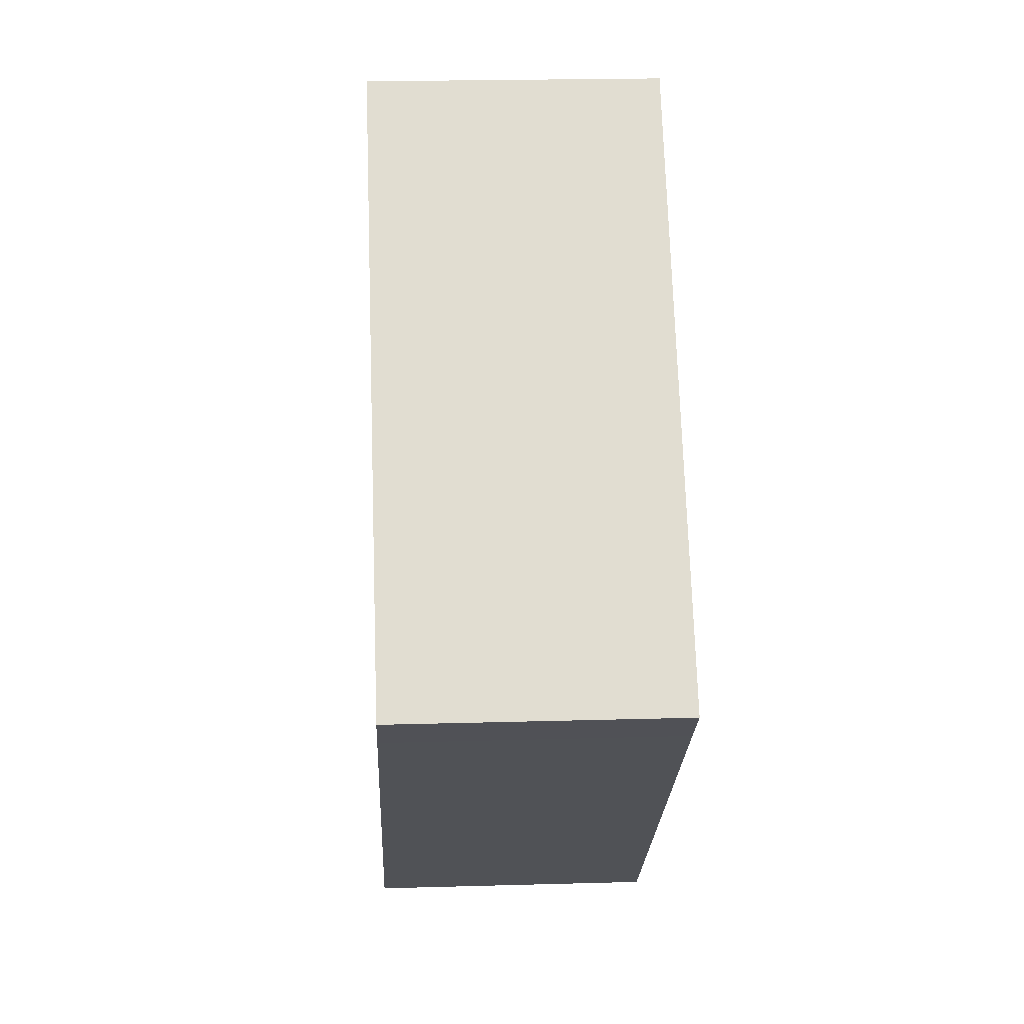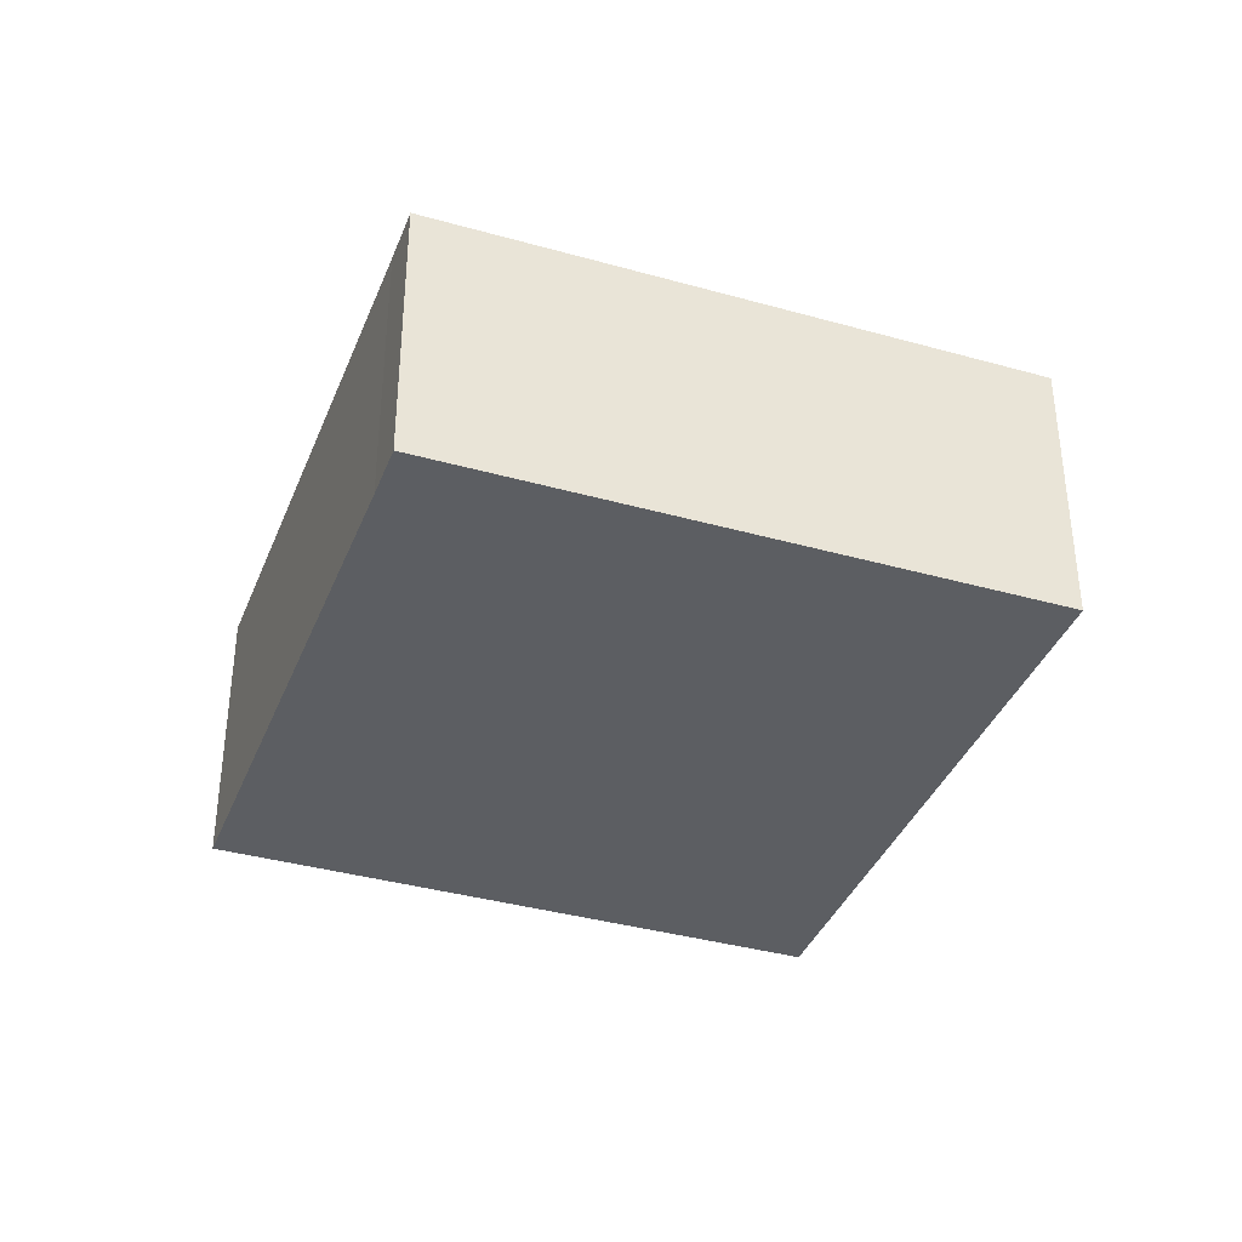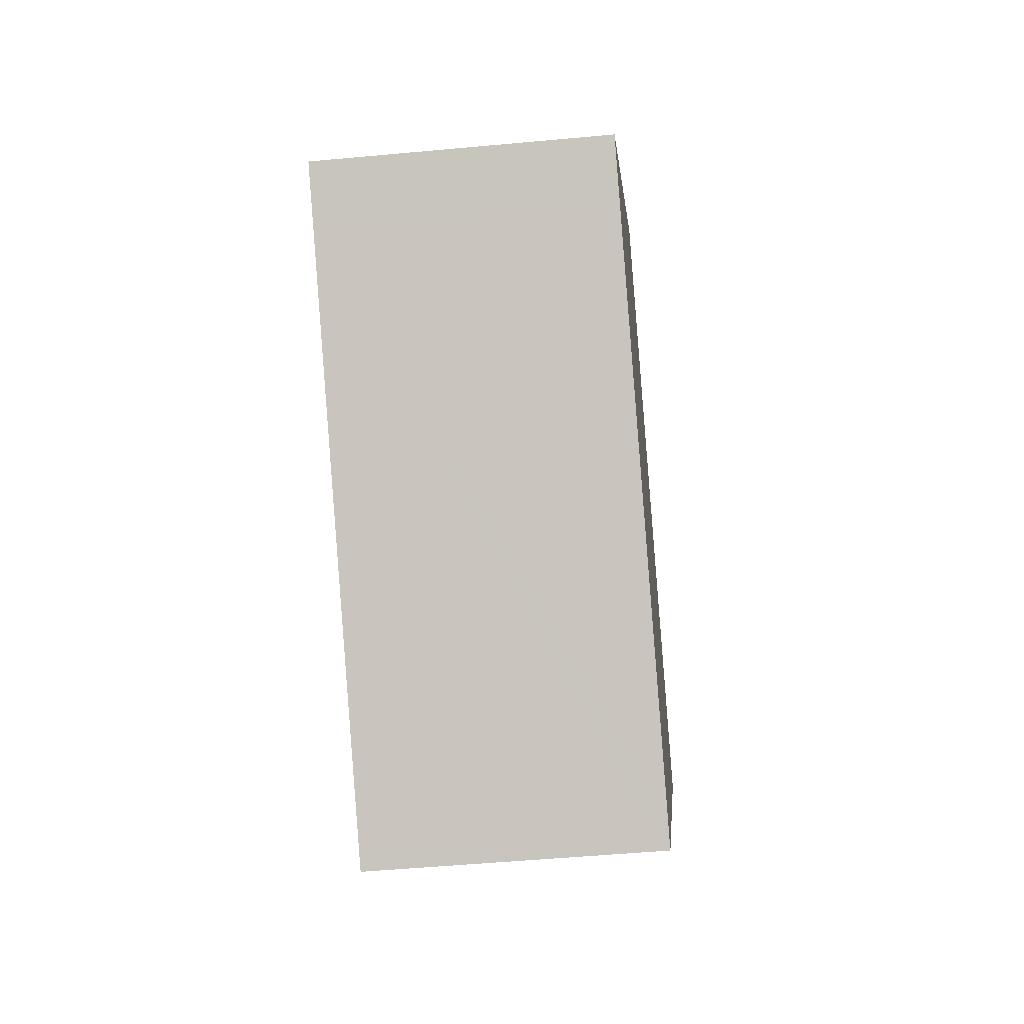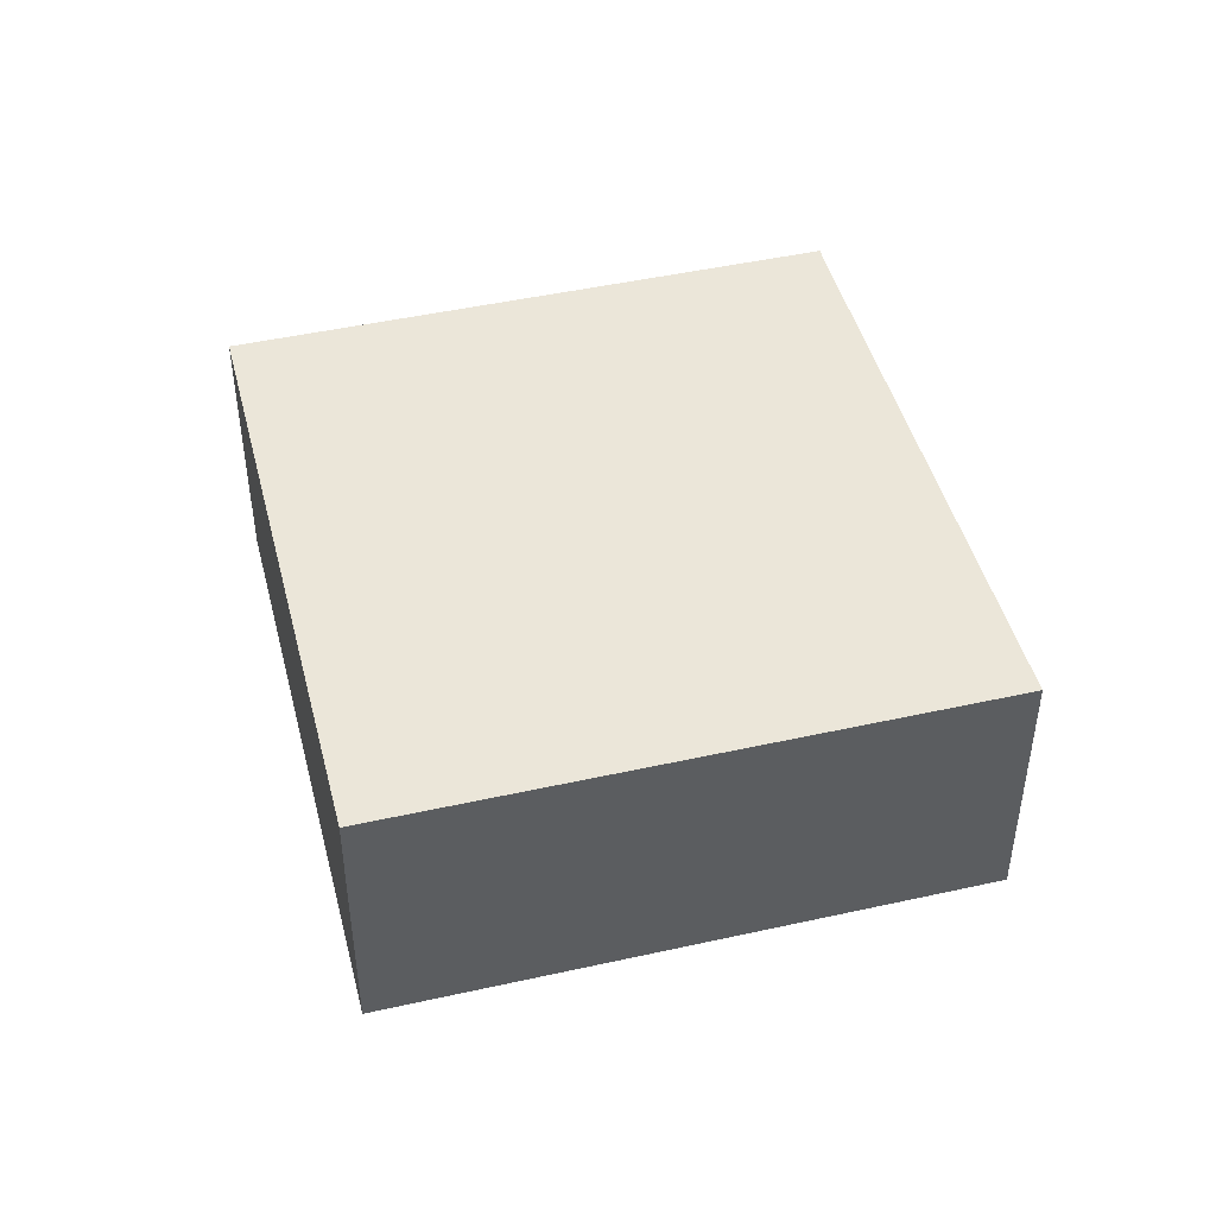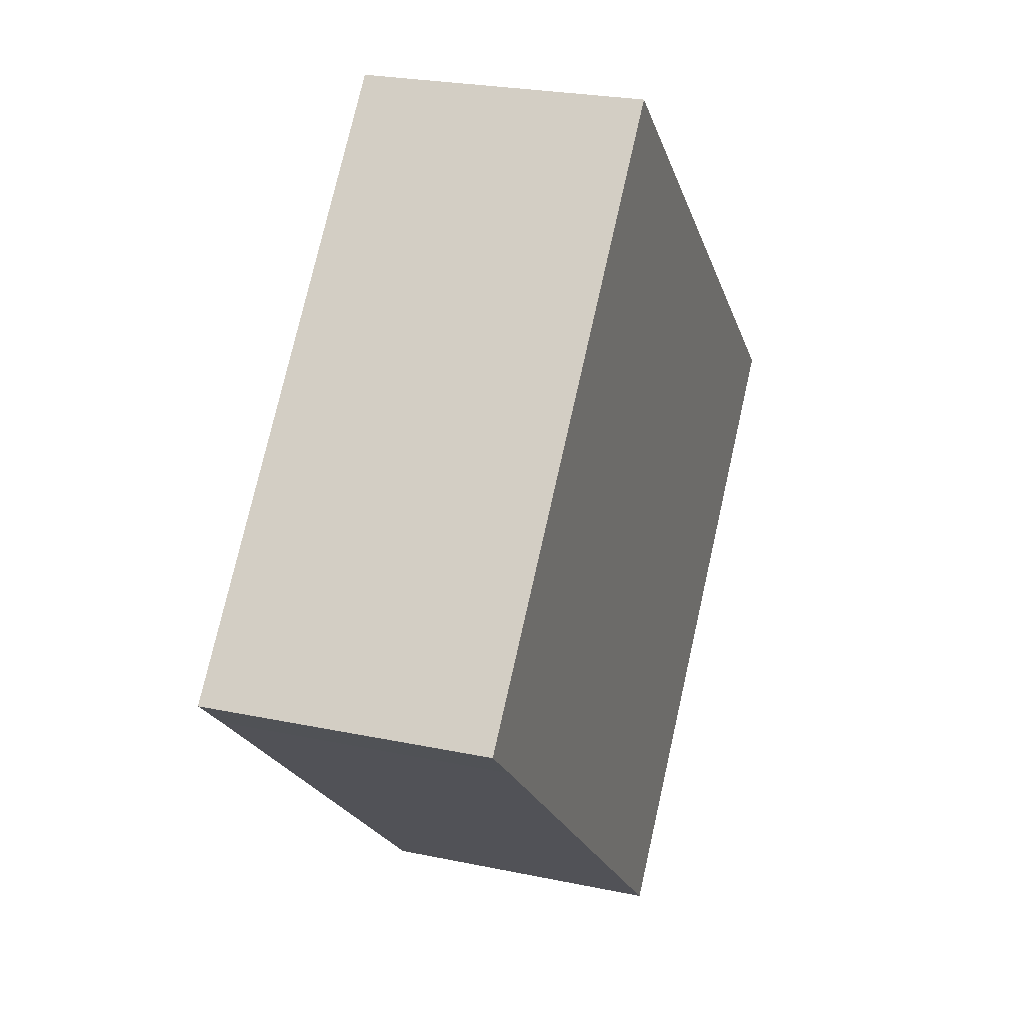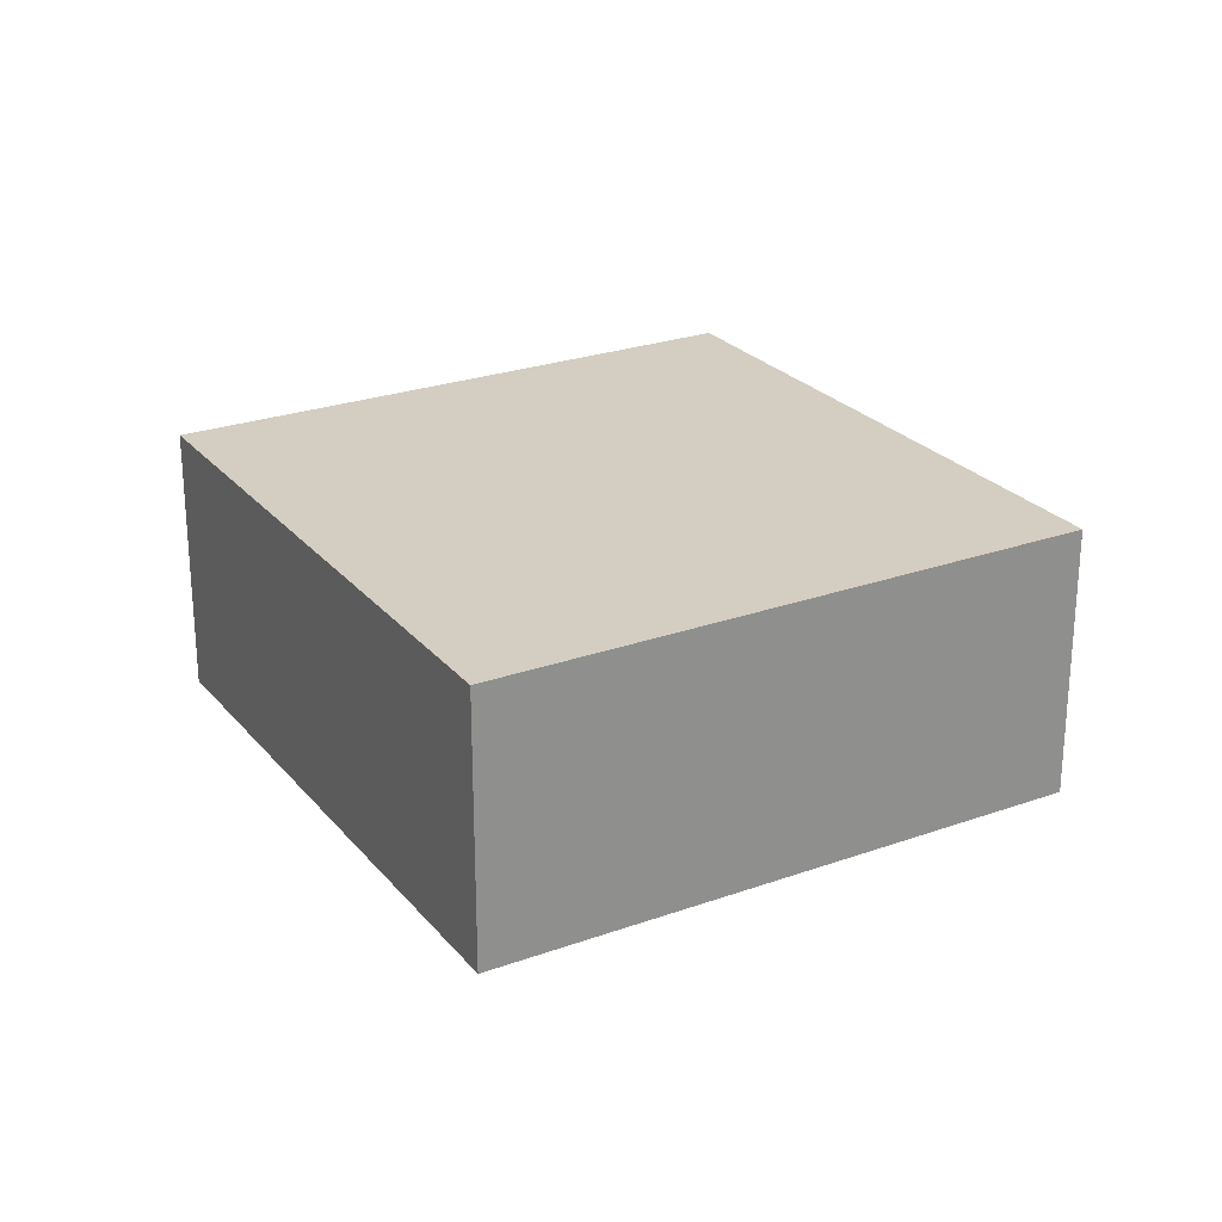
<metadata>
{"format":"obj","ext":"obj","renderer":"f3d","projection":"perspective","resolution":1024,"background":"white","views":[{"elev":21.3,"azim":-92.9,"up":"+Z"},{"elev":-37.5,"azim":-67.9,"up":"+Y"},{"elev":-49.5,"azim":-84.1,"up":"+Z"},{"elev":46.7,"azim":117.7,"up":"+Y"},{"elev":24.4,"azim":-70.8,"up":"+Z"},{"elev":25.3,"azim":101.9,"up":"+Y"}]}
</metadata>
<code>
v  4.156 2.747 4.632
v  0.433 2.747 -0.389
v  0 2.747 1.682e-16
v  4.559 2.747 -4.165
v  8.88 2.747 0.393
v  4.686 2.747 -4.281
v  4.686 2.621e-16 -4.281
v  4.559 2.55e-16 -4.165
v  0.433 2.382e-17 -0.389
v  0 0 0
v  4.156 -2.836e-16 4.632
v  8.88 -2.406e-17 0.393
g defaultobject
f 1 2 3
f 2 1 4
f 4 1 5
f 4 5 6
f 7 4 6
f 4 7 2
f 2 7 8
f 2 8 9
f 2 9 3
f 3 9 10
f 10 1 3
f 1 10 11
f 11 5 1
f 5 11 12
f 12 6 5
f 6 12 7
f 10 12 11
f 12 10 9
f 12 9 8
f 12 8 7

</code>
